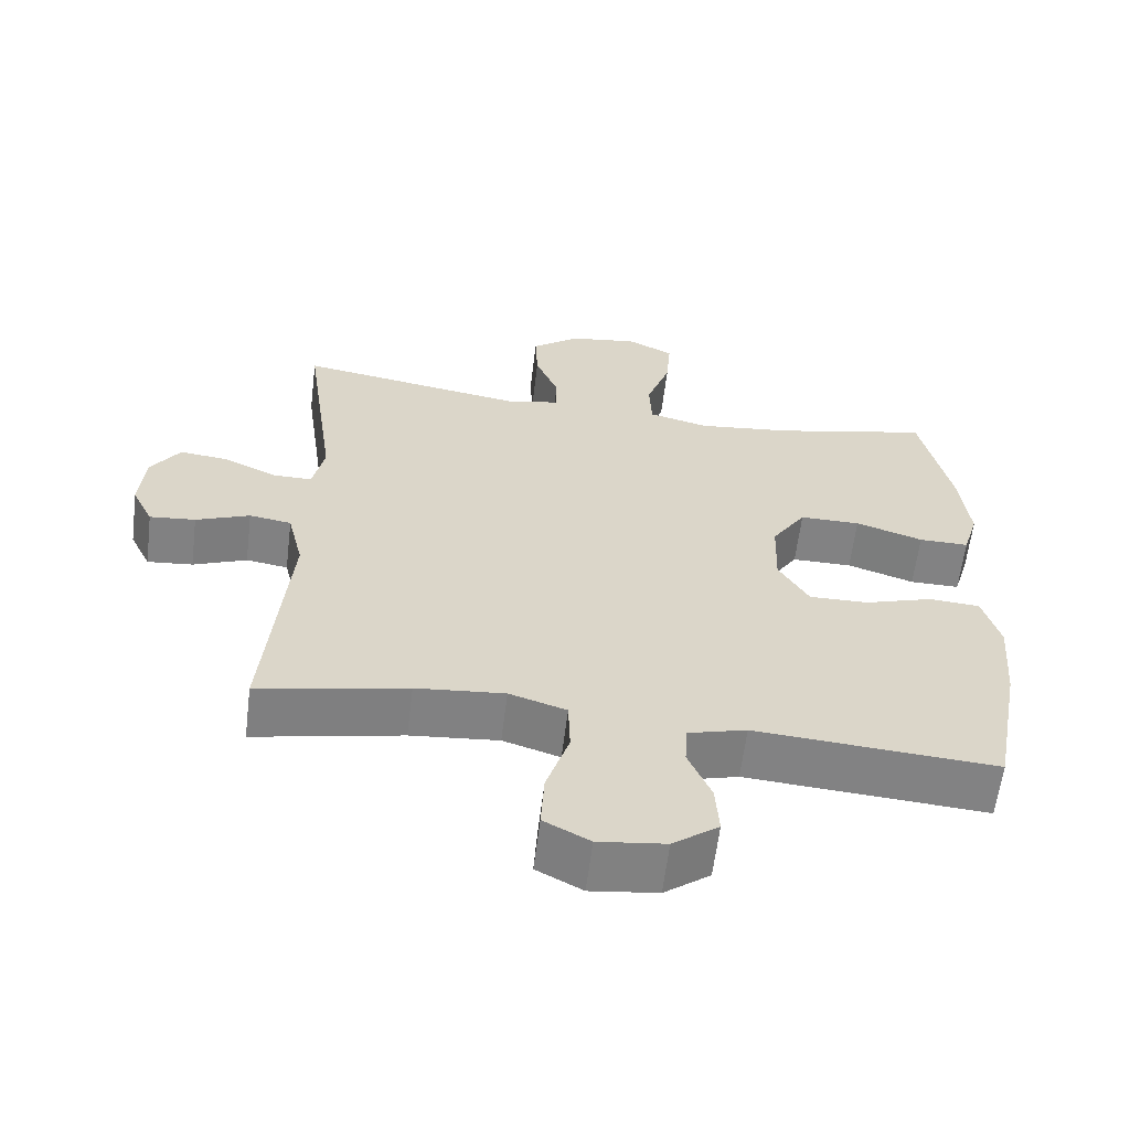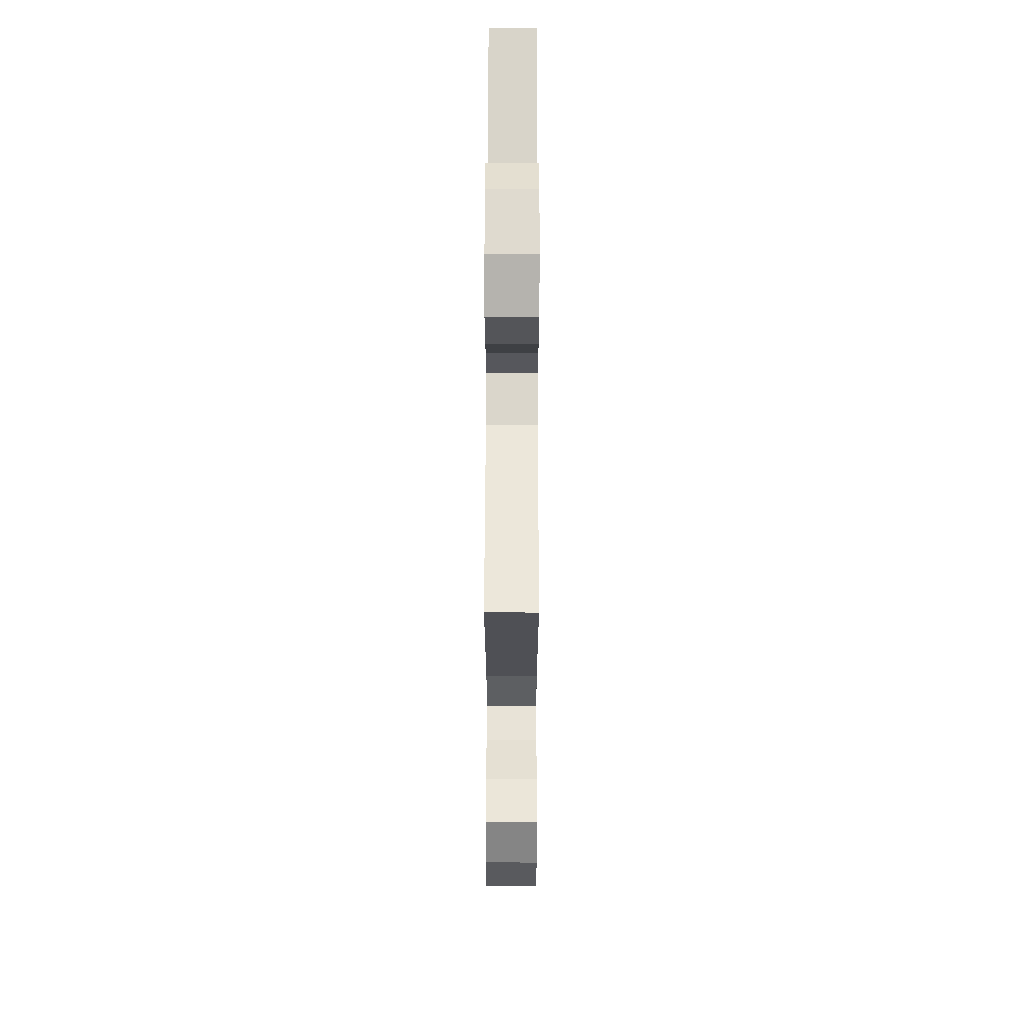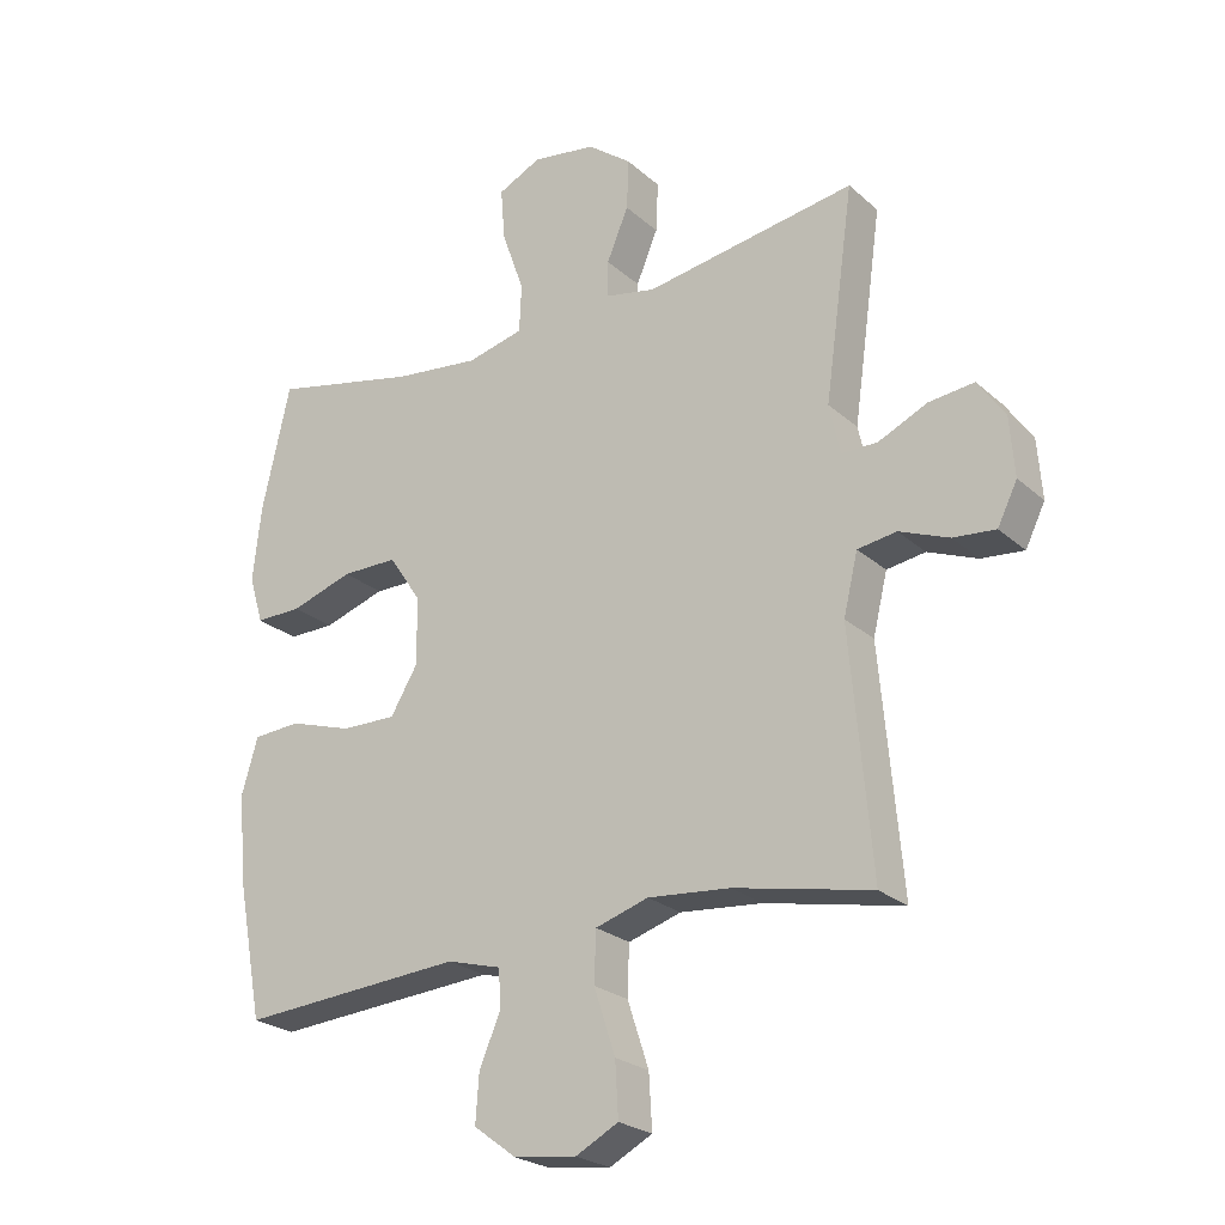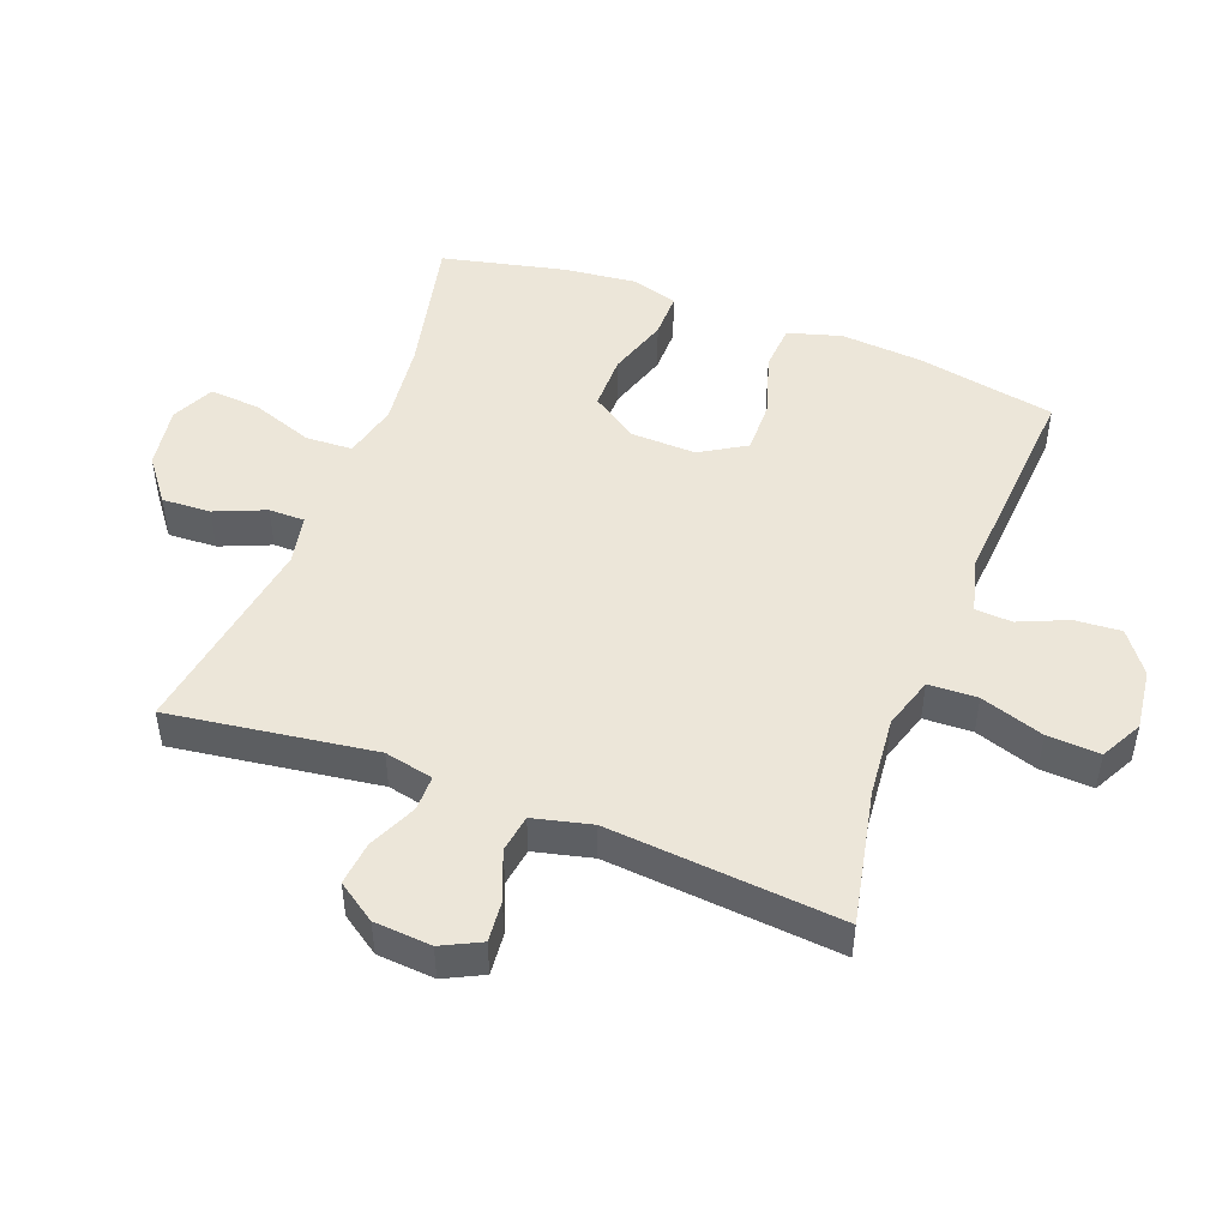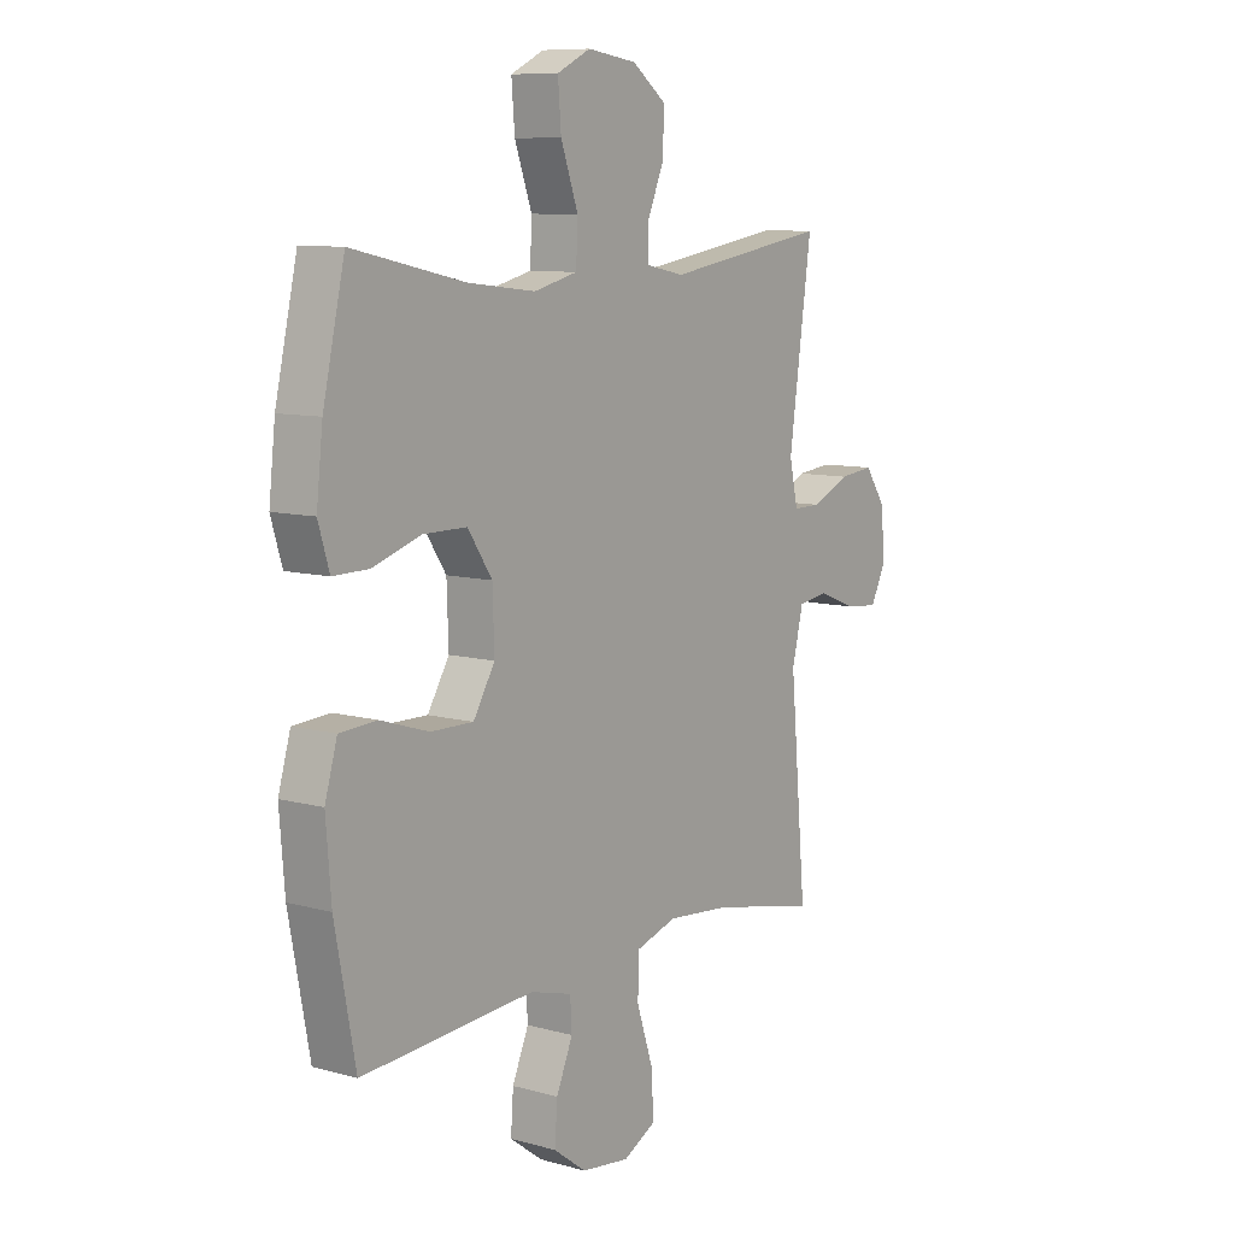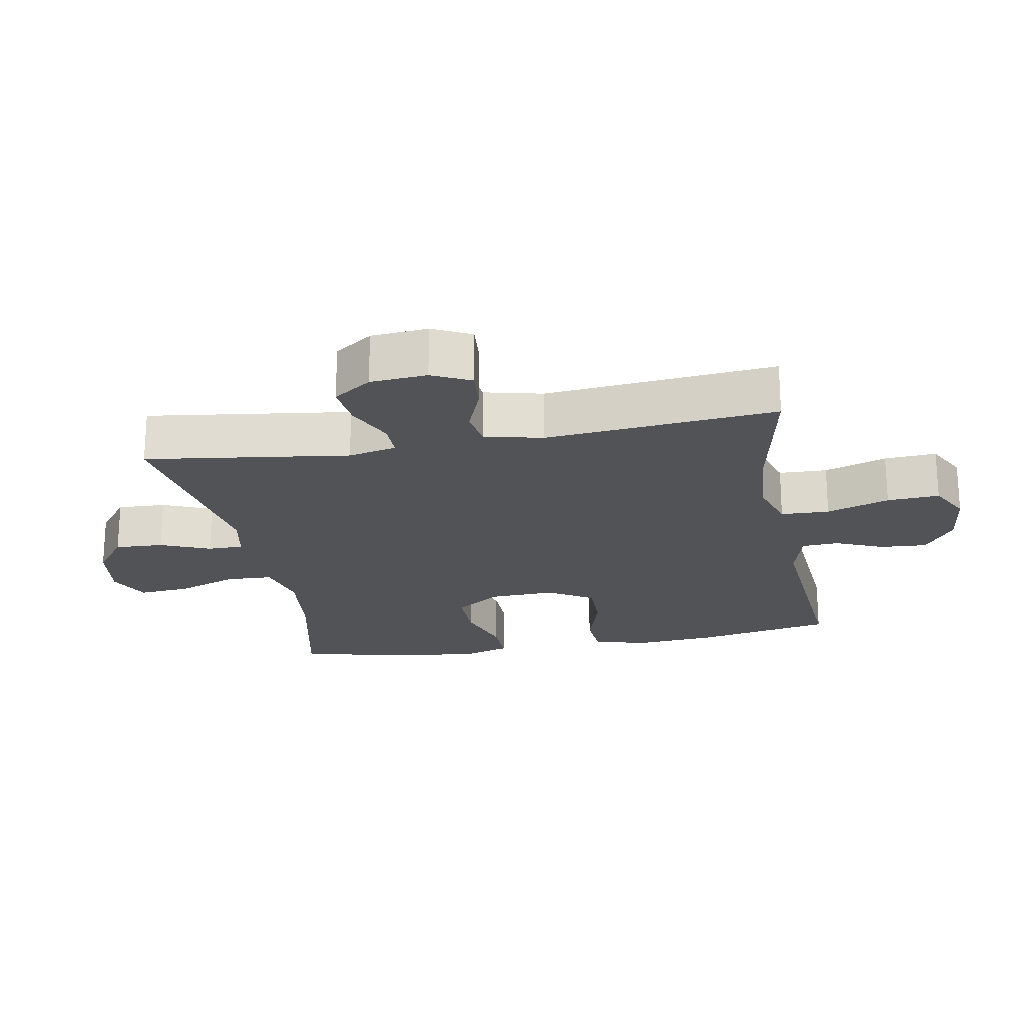
<metadata>
{"format":"obj","ext":"obj","renderer":"f3d","projection":"perspective","resolution":1024,"background":"white","views":[{"elev":-60.8,"azim":173.0,"up":"+Z"},{"elev":62.7,"azim":90.1,"up":"+Z"},{"elev":-24.0,"azim":35.1,"up":"+Z"},{"elev":48.6,"azim":110.6,"up":"+Y"},{"elev":9.1,"azim":-53.7,"up":"+Z"},{"elev":-21.8,"azim":100.5,"up":"+Y"}]}
</metadata>
<code>
o path1340_path1340.001
v 0.4481 0.0375 -0.1283
v 0.4701 0.0375 -0.03634
v 0.5297 0.0375 -0.02712
v 0.6062 0.0375 -0.05722
v 0.6711 0.0375 -0.0631
v 0.7012 0.0375 -0.001632
v 0.6942 0.0375 0.08883
v 0.6526 0.0375 0.1495
v 0.5831 0.0375 0.1418
v 0.5078 0.0375 0.107
v 0.4525 0.0375 0.1067
v 0.4358 0.0375 0.1834
v 0.4807 0.0375 0.5067
v 0.1574 0.0375 0.4539
v 0.08063 0.0375 0.4691
v 0.0805 0.0375 0.5254
v 0.1135 0.0375 0.6047
v 0.117 0.0375 0.6816
v 0.04917 0.0375 0.7331
v -0.04882 0.0375 0.7473
v -0.115 0.0375 0.7148
v -0.1087 0.0375 0.6345
v -0.07433 0.0375 0.5379
v -0.07776 0.0375 0.4645
v -0.1643 0.0375 0.4429
v -0.2978 0.0375 0.458
v -0.5212 0.0375 0.5067
v -0.5647 0.0375 0.3127
v -0.5773 0.0375 0.1977
v -0.5553 0.0375 0.1249
v -0.4843 0.0375 0.1258
v -0.3886 0.0375 0.1572
v -0.3023 0.0375 0.1572
v -0.2541 0.0375 0.08469
v -0.2507 0.0375 -0.01861
v -0.2935 0.0375 -0.09037
v -0.3779 0.0375 -0.08937
v -0.4745 0.0375 -0.05903
v -0.5478 0.0375 -0.06387
v -0.5723 0.0375 -0.1486
v -0.5619 0.0375 -0.2783
v -0.5212 0.0375 -0.495
v -0.178 0.0375 -0.4696
v -0.09467 0.0375 -0.4923
v -0.09132 0.0375 -0.5502
v -0.124 0.0375 -0.6271
v -0.1292 0.0375 -0.7
v -0.0639 0.0375 -0.7483
v 0.0318 0.0375 -0.7601
v 0.09725 0.0375 -0.7254
v 0.0924 0.0375 -0.6428
v 0.0597 0.0375 -0.5434
v 0.06224 0.0375 -0.4665
v 0.1436 0.0375 -0.4408
v 0.2696 0.0375 -0.4519
v 0.4807 0.0375 -0.495
v 0.4481 -0.0375 -0.1283
v 0.4701 -0.0375 -0.03634
v 0.5297 -0.0375 -0.02712
v 0.6062 -0.0375 -0.05722
v 0.6711 -0.0375 -0.0631
v 0.7012 -0.0375 -0.001632
v 0.6942 -0.0375 0.08883
v 0.6526 -0.0375 0.1495
v 0.5831 -0.0375 0.1418
v 0.5078 -0.0375 0.107
v 0.4525 -0.0375 0.1067
v 0.4358 -0.0375 0.1834
v 0.4807 -0.0375 0.5067
v 0.1574 -0.0375 0.4539
v 0.08063 -0.0375 0.4691
v 0.0805 -0.0375 0.5254
v 0.1135 -0.0375 0.6047
v 0.117 -0.0375 0.6816
v 0.04917 -0.0375 0.7331
v -0.04882 -0.0375 0.7473
v -0.115 -0.0375 0.7148
v -0.1087 -0.0375 0.6345
v -0.07433 -0.0375 0.5379
v -0.07776 -0.0375 0.4645
v -0.1643 -0.0375 0.4429
v -0.2978 -0.0375 0.458
v -0.5212 -0.0375 0.5067
v -0.5647 -0.0375 0.3127
v -0.5773 -0.0375 0.1977
v -0.5553 -0.0375 0.1249
v -0.4843 -0.0375 0.1258
v -0.3886 -0.0375 0.1572
v -0.3023 -0.0375 0.1572
v -0.2541 -0.0375 0.08469
v -0.2507 -0.0375 -0.01861
v -0.2935 -0.0375 -0.09037
v -0.3779 -0.0375 -0.08937
v -0.4745 -0.0375 -0.05903
v -0.5478 -0.0375 -0.06387
v -0.5723 -0.0375 -0.1486
v -0.5619 -0.0375 -0.2783
v -0.5212 -0.0375 -0.495
v -0.178 -0.0375 -0.4696
v -0.09467 -0.0375 -0.4923
v -0.09132 -0.0375 -0.5502
v -0.124 -0.0375 -0.6271
v -0.1292 -0.0375 -0.7
v -0.0639 -0.0375 -0.7483
v 0.0318 -0.0375 -0.7601
v 0.09725 -0.0375 -0.7254
v 0.0924 -0.0375 -0.6428
v 0.0597 -0.0375 -0.5434
v 0.06224 -0.0375 -0.4665
v 0.1436 -0.0375 -0.4408
v 0.2696 -0.0375 -0.4519
v 0.4807 -0.0375 -0.495
v 0.04917 0.0375 0.7331
v -0.04882 0.0375 0.7473
v -0.115 0.0375 0.7148
v -0.115 0.0375 0.7148
v 0.117 0.0375 0.6816
v -0.1087 0.0375 0.6345
v 0.1135 0.0375 0.6047
v -0.07433 0.0375 0.5379
v 0.0805 0.0375 0.5254
v -0.07776 0.0375 0.4645
v -0.07776 0.0375 0.4645
v 0.08063 0.0375 0.4691
v 0.08063 0.0375 0.4691
v -0.2978 0.0375 0.458
v -0.5212 0.0375 0.5067
v -0.5212 0.0375 0.5067
v 0.1574 0.0375 0.4539
v 0.4807 0.0375 0.5067
v 0.4807 0.0375 0.5067
v -0.1643 0.0375 0.4429
v -0.5647 0.0375 0.3127
v -0.5773 0.0375 0.1977
v 0.4358 0.0375 0.1834
v -0.5553 0.0375 0.1249
v -0.5553 0.0375 0.1249
v 0.4525 0.0375 0.1067
v 0.4525 0.0375 0.1067
v -0.3886 0.0375 0.1572
v -0.3023 0.0375 0.1572
v -0.2541 0.0375 0.08469
v -0.4843 0.0375 0.1258
v 0.6942 0.0375 0.08883
v 0.6526 0.0375 0.1495
v 0.6526 0.0375 0.1495
v 0.5831 0.0375 0.1418
v 0.5078 0.0375 0.107
v 0.7012 0.0375 -0.001632
v -0.2507 0.0375 -0.01861
v 0.6711 0.0375 -0.0631
v 0.6711 0.0375 -0.0631
v -0.2935 0.0375 -0.09037
v 0.6062 0.0375 -0.05722
v 0.5297 0.0375 -0.02712
v 0.4701 0.0375 -0.03634
v 0.4701 0.0375 -0.03634
v 0.4481 0.0375 -0.1283
v -0.3779 0.0375 -0.08937
v -0.4745 0.0375 -0.05903
v -0.5478 0.0375 -0.06387
v -0.5478 0.0375 -0.06387
v -0.5723 0.0375 -0.1486
v -0.5619 0.0375 -0.2783
v 0.1436 0.0375 -0.4408
v 0.2696 0.0375 -0.4519
v 0.06224 0.0375 -0.4665
v 0.06224 0.0375 -0.4665
v 0.0597 0.0375 -0.5434
v -0.178 0.0375 -0.4696
v -0.09467 0.0375 -0.4923
v -0.09467 0.0375 -0.4923
v 0.4807 0.0375 -0.495
v 0.4807 0.0375 -0.495
v -0.5212 0.0375 -0.495
v -0.5212 0.0375 -0.495
v -0.09132 0.0375 -0.5502
v 0.0924 0.0375 -0.6428
v -0.124 0.0375 -0.6271
v -0.1292 0.0375 -0.7
v 0.09725 0.0375 -0.7254
v 0.09725 0.0375 -0.7254
v -0.0639 0.0375 -0.7483
v 0.0318 0.0375 -0.7601
v 0.04917 -0.0375 0.7331
v -0.04882 -0.0375 0.7473
v -0.115 -0.0375 0.7148
v -0.115 -0.0375 0.7148
v 0.117 -0.0375 0.6816
v -0.1087 -0.0375 0.6345
v 0.1135 -0.0375 0.6047
v -0.07433 -0.0375 0.5379
v 0.0805 -0.0375 0.5254
v -0.07776 -0.0375 0.4645
v -0.07776 -0.0375 0.4645
v 0.08063 -0.0375 0.4691
v 0.08063 -0.0375 0.4691
v -0.2978 -0.0375 0.458
v -0.5212 -0.0375 0.5067
v -0.5212 -0.0375 0.5067
v 0.1574 -0.0375 0.4539
v 0.4807 -0.0375 0.5067
v 0.4807 -0.0375 0.5067
v -0.1643 -0.0375 0.4429
v -0.5647 -0.0375 0.3127
v -0.5773 -0.0375 0.1977
v 0.4358 -0.0375 0.1834
v -0.5553 -0.0375 0.1249
v -0.5553 -0.0375 0.1249
v 0.4525 -0.0375 0.1067
v 0.4525 -0.0375 0.1067
v -0.3886 -0.0375 0.1572
v -0.3023 -0.0375 0.1572
v -0.2541 -0.0375 0.08469
v -0.4843 -0.0375 0.1258
v 0.6942 -0.0375 0.08883
v 0.6526 -0.0375 0.1495
v 0.6526 -0.0375 0.1495
v 0.5831 -0.0375 0.1418
v 0.5078 -0.0375 0.107
v 0.7012 -0.0375 -0.001632
v -0.2507 -0.0375 -0.01861
v 0.6711 -0.0375 -0.0631
v 0.6711 -0.0375 -0.0631
v -0.2935 -0.0375 -0.09037
v 0.6062 -0.0375 -0.05722
v 0.5297 -0.0375 -0.02712
v 0.4701 -0.0375 -0.03634
v 0.4701 -0.0375 -0.03634
v 0.4481 -0.0375 -0.1283
v -0.3779 -0.0375 -0.08937
v -0.4745 -0.0375 -0.05903
v -0.5478 -0.0375 -0.06387
v -0.5478 -0.0375 -0.06387
v -0.5723 -0.0375 -0.1486
v -0.5619 -0.0375 -0.2783
v 0.1436 -0.0375 -0.4408
v 0.2696 -0.0375 -0.4519
v 0.06224 -0.0375 -0.4665
v 0.06224 -0.0375 -0.4665
v 0.0597 -0.0375 -0.5434
v -0.178 -0.0375 -0.4696
v -0.09467 -0.0375 -0.4923
v -0.09467 -0.0375 -0.4923
v 0.4807 -0.0375 -0.495
v 0.4807 -0.0375 -0.495
v -0.5212 -0.0375 -0.495
v -0.5212 -0.0375 -0.495
v -0.09132 -0.0375 -0.5502
v 0.0924 -0.0375 -0.6428
v -0.124 -0.0375 -0.6271
v -0.1292 -0.0375 -0.7
v 0.09725 -0.0375 -0.7254
v 0.09725 -0.0375 -0.7254
v -0.0639 -0.0375 -0.7483
v 0.0318 -0.0375 -0.7601
f 212 205 206
f 241 249 250
f 223 221 226
f 221 216 226
f 217 219 216
f 228 220 210
f 212 206 215
f 226 219 227
f 207 201 214
f 251 250 249
f 213 204 198
f 220 227 219
f 192 191 190
f 249 241 243
f 215 206 208
f 185 186 190
f 242 231 236
f 230 228 210
f 222 210 214
f 214 201 196
f 194 204 214
f 239 237 222
f 230 210 222
f 190 186 187
f 243 239 225
f 256 250 255
f 201 207 202
f 242 225 231
f 253 250 256
f 242 236 247
f 239 243 241
f 185 191 189
f 198 205 212
f 225 239 222
f 210 207 214
f 227 220 228
f 191 192 193
f 231 232 235
f 255 250 251
f 194 193 192
f 213 198 212
f 185 190 191
f 230 238 245
f 205 198 199
f 219 226 216
f 214 196 194
f 236 231 235
f 214 204 213
f 243 225 242
f 252 255 251
f 238 230 237
f 193 194 196
f 237 230 222
f 235 232 233
f 19 20 76 75
f 20 116 188 76
f 18 19 75 74
f 21 22 78 77
f 17 18 74 73
f 22 23 79 78
f 16 17 73 72
f 23 123 195 79
f 125 16 72 197
f 26 128 200 82
f 14 15 71 70
f 131 14 70 203
f 24 25 81 80
f 25 26 82 81
f 27 28 84 83
f 28 29 85 84
f 12 13 69 68
f 29 137 209 85
f 139 12 68 211
f 32 33 89 88
f 33 34 90 89
f 31 32 88 87
f 30 31 87 86
f 7 146 218 63
f 8 9 65 64
f 9 10 66 65
f 10 11 67 66
f 6 7 63 62
f 34 35 91 90
f 152 6 62 224
f 35 36 92 91
f 4 5 61 60
f 3 4 60 59
f 157 3 59 229
f 1 2 58 57
f 37 38 94 93
f 38 162 234 94
f 39 40 96 95
f 36 37 93 92
f 40 41 97 96
f 54 55 111 110
f 168 54 110 240
f 52 53 109 108
f 43 172 244 99
f 174 1 57 246
f 176 43 99 248
f 41 42 98 97
f 55 56 112 111
f 44 45 101 100
f 51 52 108 107
f 45 46 102 101
f 46 47 103 102
f 182 51 107 254
f 47 48 104 103
f 49 50 106 105
f 48 49 105 104
f 140 134 133
f 169 178 177
f 151 154 149
f 149 154 144
f 145 144 147
f 156 138 148
f 140 143 134
f 154 155 147
f 135 142 129
f 179 177 178
f 141 126 132
f 148 147 155
f 120 118 119
f 177 171 169
f 143 136 134
f 113 118 114
f 170 164 159
f 158 138 156
f 150 142 138
f 142 124 129
f 122 142 132
f 167 150 165
f 158 150 138
f 118 115 114
f 171 153 167
f 184 183 178
f 129 130 135
f 170 159 153
f 181 184 178
f 170 175 164
f 167 169 171
f 113 117 119
f 126 140 133
f 153 150 167
f 138 142 135
f 155 156 148
f 119 121 120
f 159 163 160
f 183 179 178
f 122 120 121
f 141 140 126
f 113 119 118
f 158 173 166
f 133 127 126
f 147 144 154
f 142 122 124
f 164 163 159
f 142 141 132
f 171 170 153
f 180 179 183
f 166 165 158
f 121 124 122
f 165 150 158
f 163 161 160

</code>
